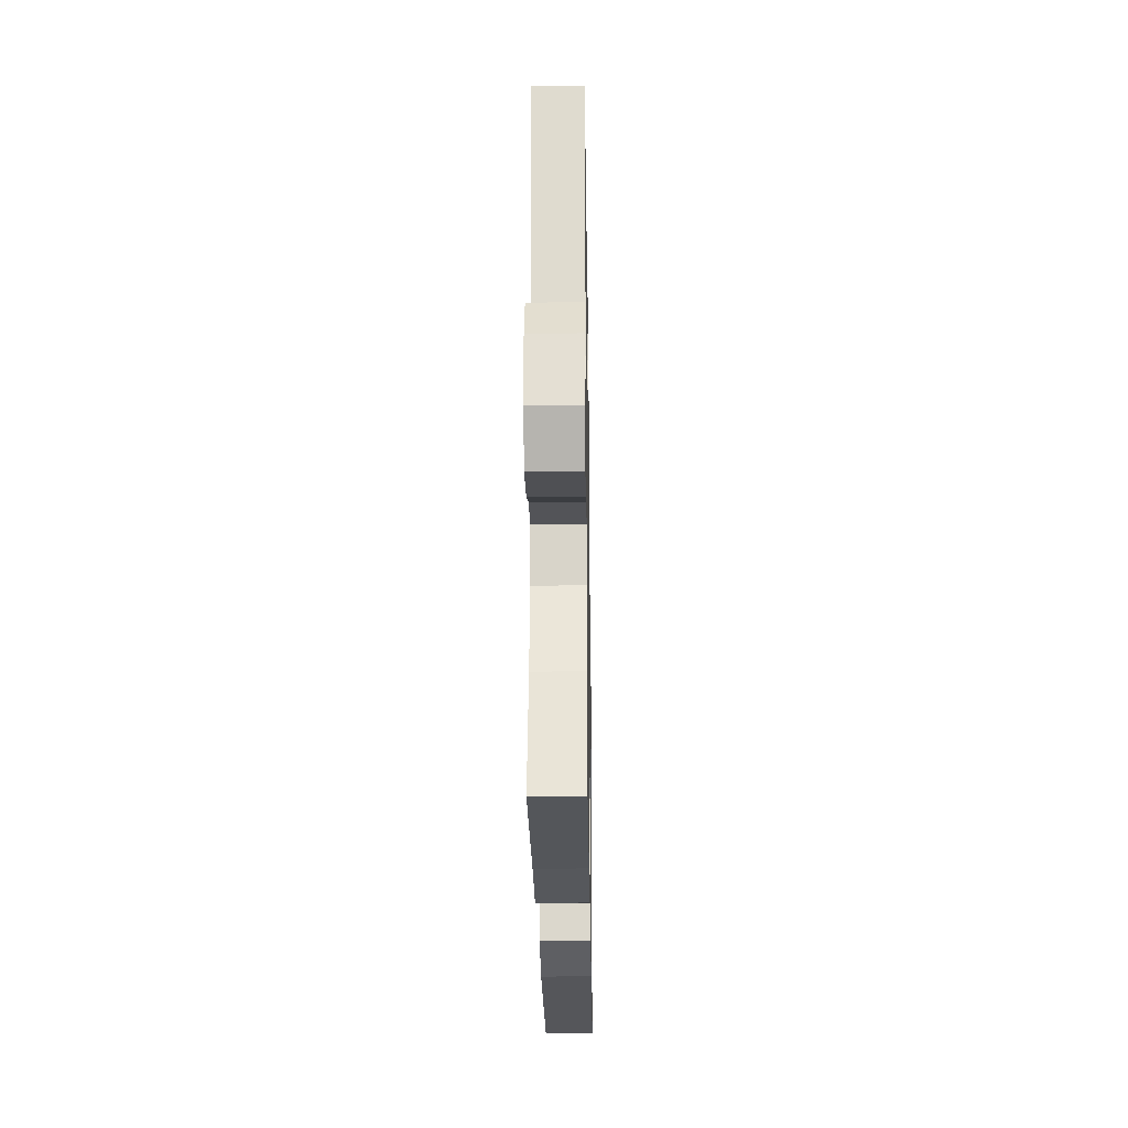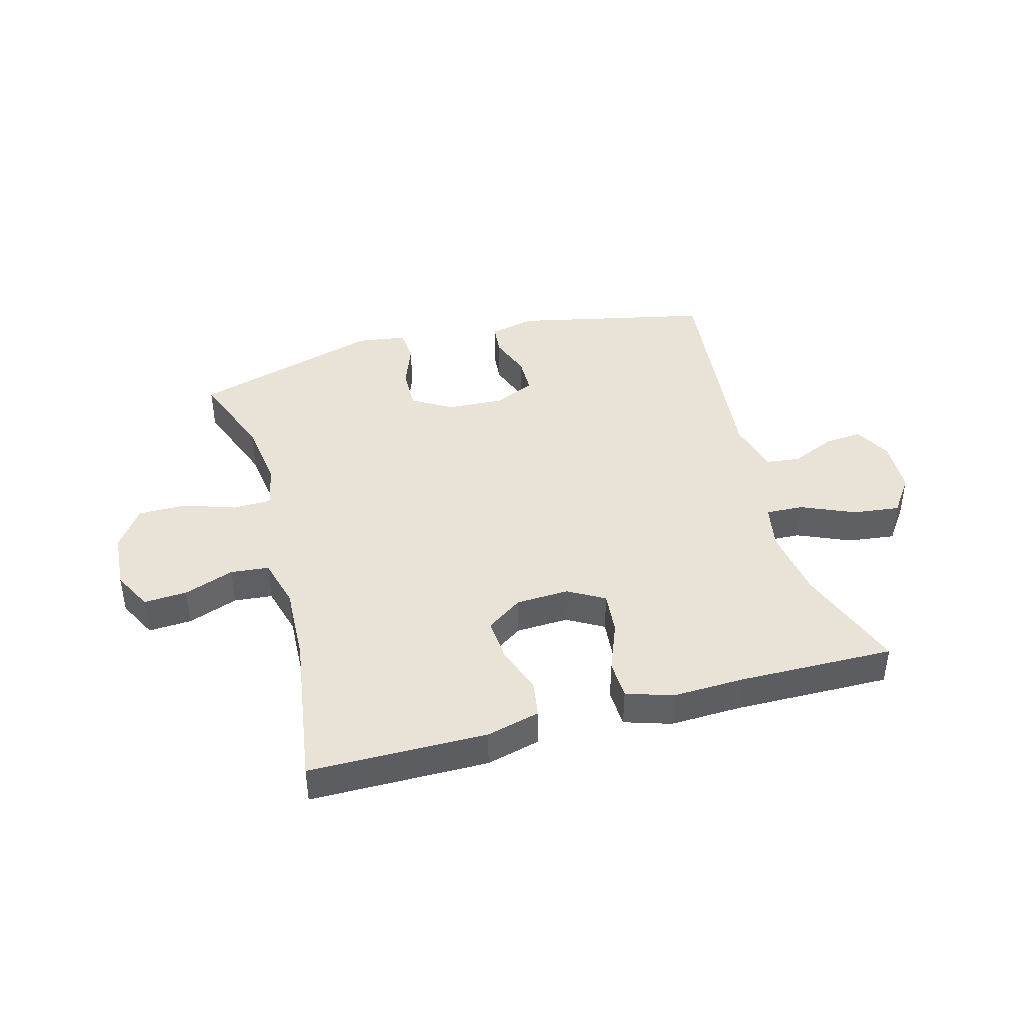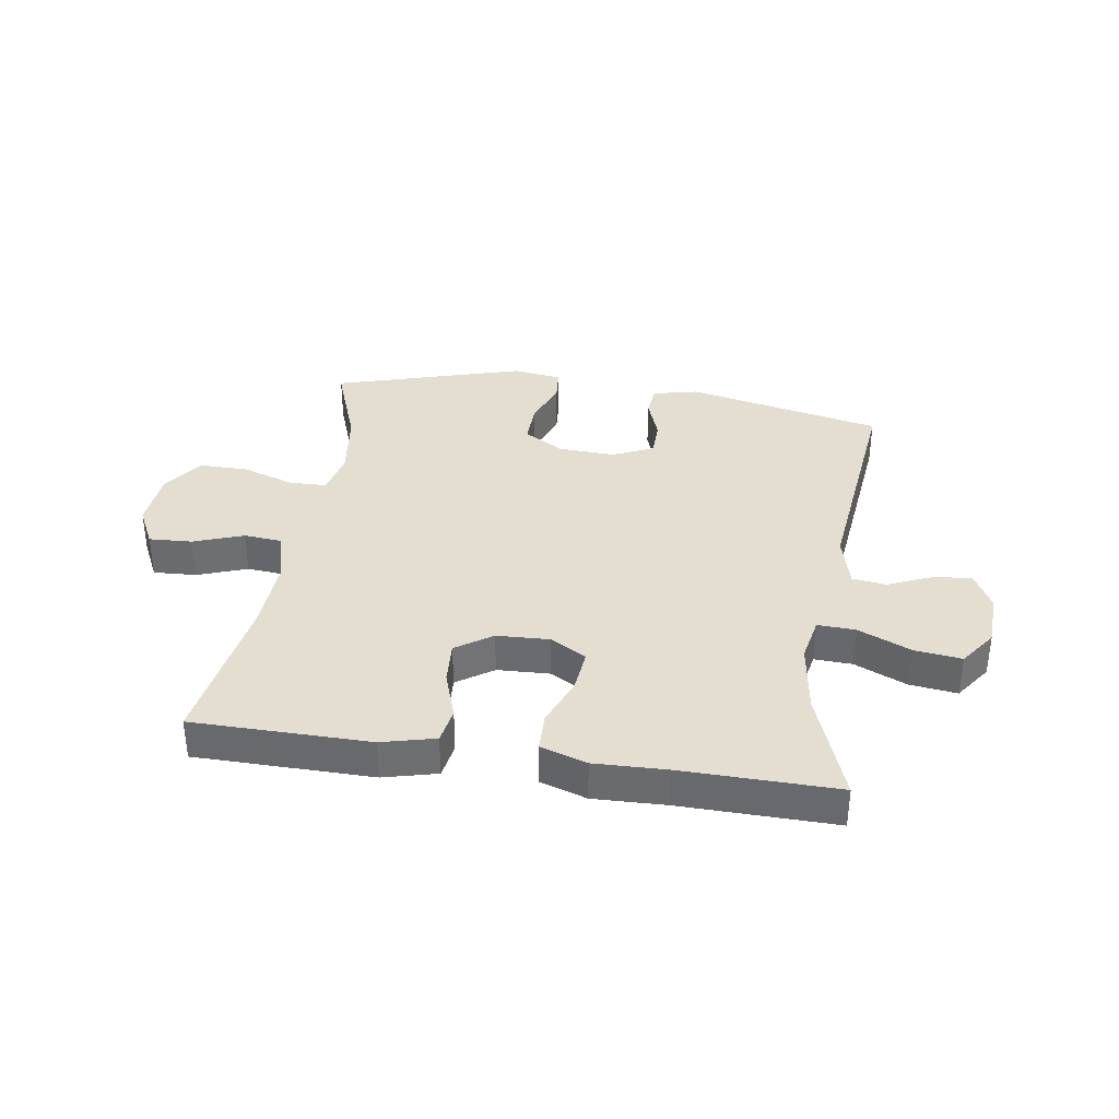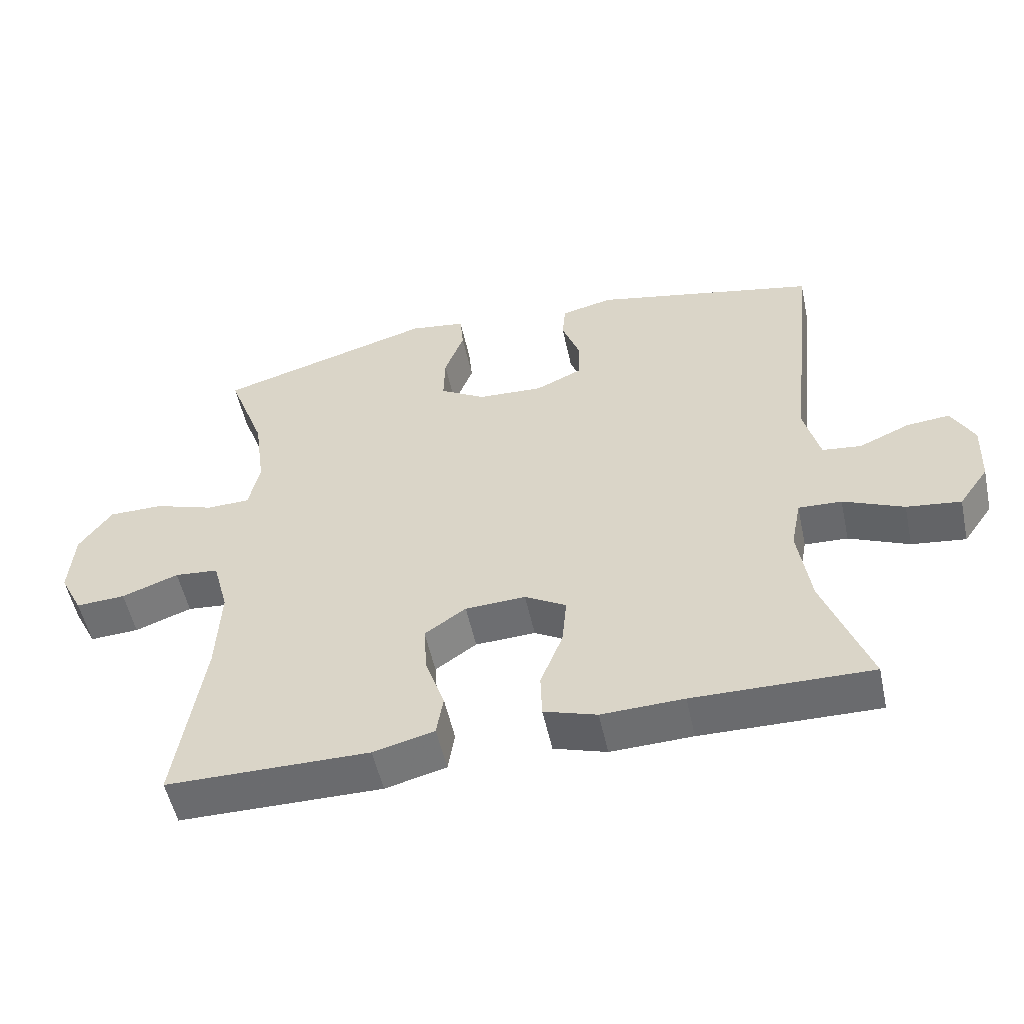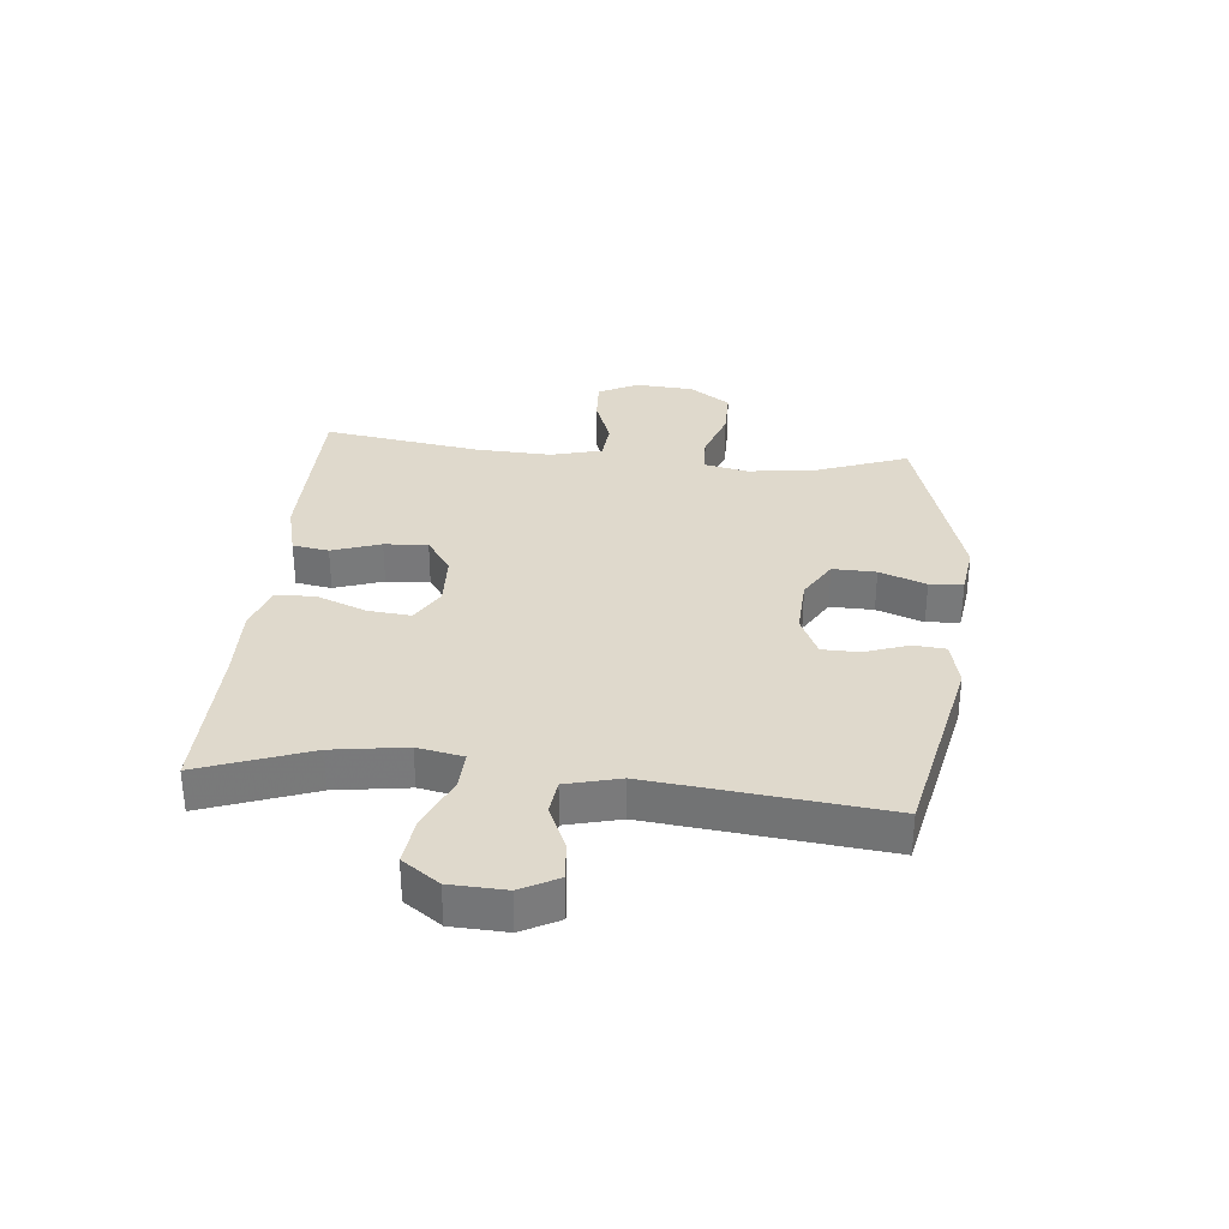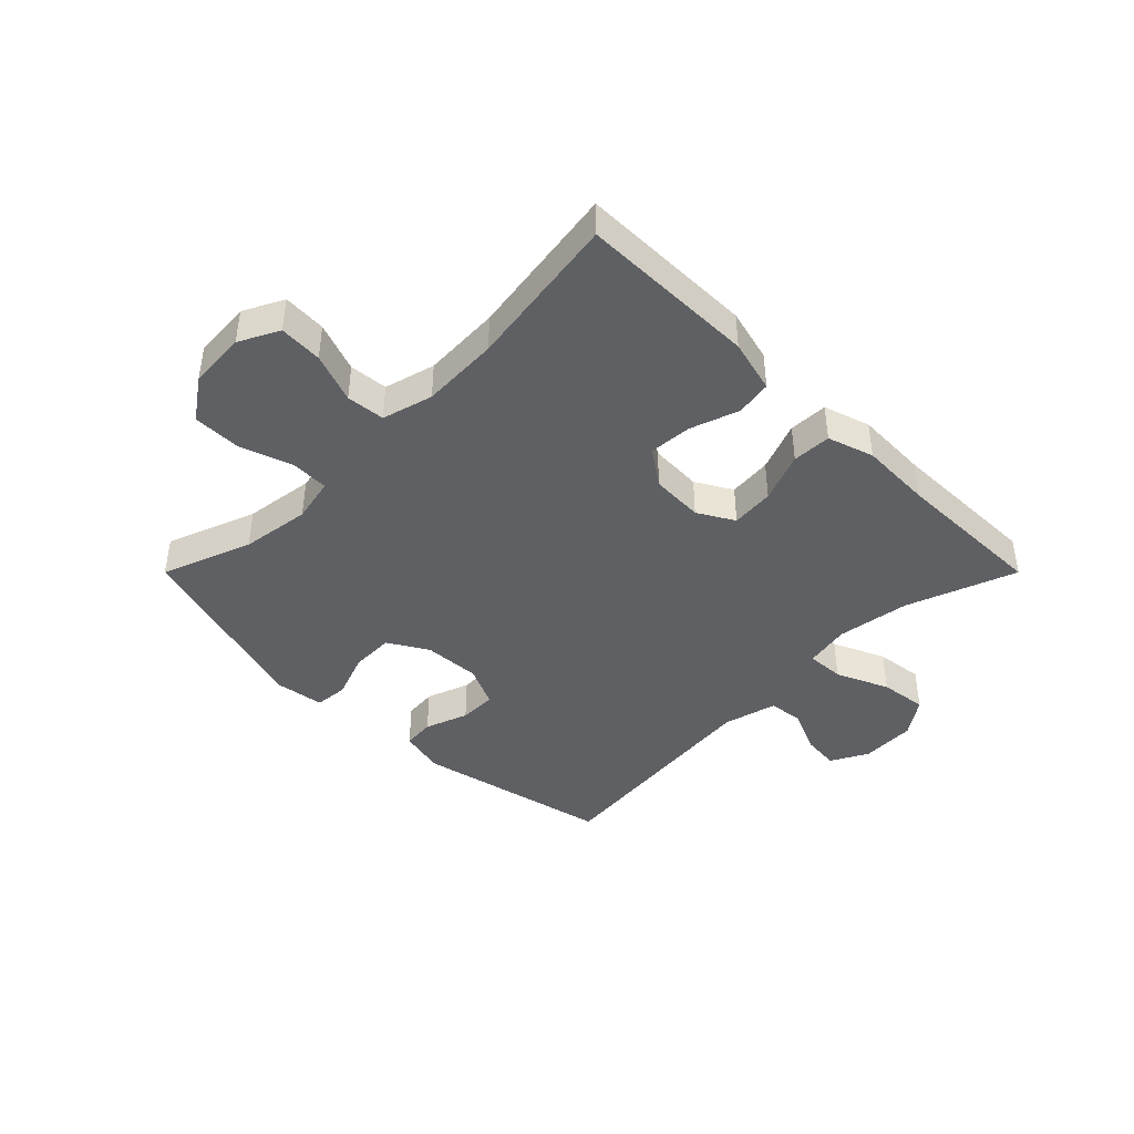
<metadata>
{"format":"obj","ext":"obj","renderer":"f3d","projection":"perspective","resolution":1024,"background":"white","views":[{"elev":-26.2,"azim":-89.1,"up":"+Z"},{"elev":41.7,"azim":164.7,"up":"+Y"},{"elev":35.8,"azim":-171.2,"up":"+Y"},{"elev":-53.6,"azim":-167.8,"up":"+Z"},{"elev":32.3,"azim":-84.4,"up":"+Y"},{"elev":-42.4,"azim":135.0,"up":"+Y"}]}
</metadata>
<code>
v -0.5 0.07 0.5
v -0.168 0.07 0.572
v -0.091 0.07 0.554
v -0.086 0.07 0.5
v -0.112 0.07 0.427
v -0.111 0.07 0.364
v -0.042 0.07 0.332
v 0.055 0.07 0.337
v 0.122 0.07 0.377
v 0.12 0.07 0.45
v 0.091 0.07 0.528
v 0.096 0.07 0.584
v 0.179 0.07 0.596
v 0.5 0.07 0.5
v 0.444 0.07 0.349
v 0.428 0.07 0.232
v 0.444 0.07 0.157
v 0.508 0.07 0.155
v 0.597 0.07 0.185
v 0.678 0.07 0.185
v 0.726 0.07 0.116
v 0.733 0.07 0.018
v 0.699 0.07 -0.049
v 0.626 0.07 -0.045
v 0.542 0.07 -0.014
v 0.477 0.07 -0.02
v 0.454 0.07 -0.106
v 0.46 0.07 -0.237
v 0.5 0.07 -0.5
v 0.201 0.07 -0.502
v 0.111 0.07 -0.479
v 0.101 0.07 -0.418
v 0.129 0.07 -0.336
v 0.134 0.07 -0.263
v 0.073 0.07 -0.221
v -0.016 0.07 -0.217
v -0.077 0.07 -0.252
v -0.07 0.07 -0.325
v -0.037 0.07 -0.409
v -0.039 0.07 -0.475
v -0.117 0.07 -0.5
v -0.238 0.07 -0.496
v -0.5 0.07 -0.5
v -0.433 0.07 -0.315
v -0.415 0.07 -0.192
v -0.43 0.07 -0.115
v -0.494 0.07 -0.118
v -0.583 0.07 -0.157
v -0.663 0.07 -0.167
v -0.707 0.07 -0.105
v -0.711 0.07 -0.012
v -0.678 0.07 0.051
v -0.614 0.07 0.045
v -0.539 0.07 0.012
v -0.481 0.07 0.019
v -0.458 0.07 0.11
v -0.5 0 0.5
v -0.168 0 0.572
v -0.091 0 0.554
v -0.086 0 0.5
v -0.112 0 0.427
v -0.111 0 0.364
v -0.042 0 0.332
v 0.055 0 0.337
v 0.122 0 0.377
v 0.12 0 0.45
v 0.091 0 0.528
v 0.096 0 0.584
v 0.179 0 0.596
v 0.5 0 0.5
v 0.444 0 0.349
v 0.428 0 0.232
v 0.444 0 0.157
v 0.508 0 0.155
v 0.597 0 0.185
v 0.678 0 0.185
v 0.726 0 0.116
v 0.733 0 0.018
v 0.699 0 -0.049
v 0.626 0 -0.045
v 0.542 0 -0.014
v 0.477 0 -0.02
v 0.454 0 -0.106
v 0.46 0 -0.237
v 0.5 0 -0.5
v 0.201 0 -0.502
v 0.111 0 -0.479
v 0.101 0 -0.418
v 0.129 0 -0.336
v 0.134 0 -0.263
v 0.073 0 -0.221
v -0.016 0 -0.217
v -0.077 0 -0.252
v -0.07 0 -0.325
v -0.037 0 -0.409
v -0.039 0 -0.475
v -0.117 0 -0.5
v -0.238 0 -0.496
v -0.5 0 -0.5
v -0.433 0 -0.315
v -0.415 0 -0.192
v -0.43 0 -0.115
v -0.494 0 -0.118
v -0.583 0 -0.157
v -0.663 0 -0.167
v -0.707 0 -0.105
v -0.711 0 -0.012
v -0.678 0 0.051
v -0.614 0 0.045
v -0.539 0 0.012
v -0.481 0 0.019
v -0.458 0 0.11
f 51 52 53 54
f 51 54 55
f 50 51 55
f 47 48 49 50
f 46 47 50 55
f 42 43 44
f 42 44 45
f 41 42 45 46
f 38 39 40 41
f 37 38 41 46
f 30 31 32 33
f 28 29 30 33
f 27 28 33 34
f 26 27 34 35
f 22 23 24 25
f 22 25 26
f 21 22 26
f 18 19 20 21
f 17 18 21 26
f 16 17 26 35
f 12 13 14 15
f 10 11 12 15
f 9 10 15 16
f 8 9 16 35
f 2 3 4 5
f 56 1 2 5
f 56 5 6
f 55 56 6 7
f 36 37 46 55
f 35 36 55
f 7 8 35 55
f 110 109 108 107
f 111 110 107
f 111 107 106
f 106 105 104 103
f 111 106 103 102
f 100 99 98
f 101 100 98
f 102 101 98 97
f 97 96 95 94
f 102 97 94 93
f 89 88 87 86
f 89 86 85 84
f 90 89 84 83
f 91 90 83 82
f 81 80 79 78
f 82 81 78
f 82 78 77
f 77 76 75 74
f 82 77 74 73
f 91 82 73 72
f 71 70 69 68
f 71 68 67 66
f 72 71 66 65
f 91 72 65 64
f 61 60 59 58
f 61 58 57 112
f 62 61 112
f 63 62 112 111
f 111 102 93 92
f 111 92 91
f 111 91 64 63
f 1 57 58 2
f 2 58 59 3
f 3 59 60 4
f 4 60 61 5
f 5 61 62 6
f 6 62 63 7
f 7 63 64 8
f 8 64 65 9
f 9 65 66 10
f 10 66 67 11
f 11 67 68 12
f 12 68 69 13
f 13 69 70 14
f 14 70 71 15
f 15 71 72 16
f 16 72 73 17
f 17 73 74 18
f 18 74 75 19
f 19 75 76 20
f 20 76 77 21
f 21 77 78 22
f 22 78 79 23
f 23 79 80 24
f 24 80 81 25
f 25 81 82 26
f 26 82 83 27
f 27 83 84 28
f 28 84 85 29
f 29 85 86 30
f 30 86 87 31
f 31 87 88 32
f 32 88 89 33
f 33 89 90 34
f 34 90 91 35
f 35 91 92 36
f 36 92 93 37
f 37 93 94 38
f 38 94 95 39
f 39 95 96 40
f 40 96 97 41
f 41 97 98 42
f 42 98 99 43
f 43 99 100 44
f 44 100 101 45
f 45 101 102 46
f 46 102 103 47
f 47 103 104 48
f 48 104 105 49
f 49 105 106 50
f 50 106 107 51
f 51 107 108 52
f 52 108 109 53
f 53 109 110 54
f 54 110 111 55
f 55 111 112 56
f 56 112 57 1

</code>
